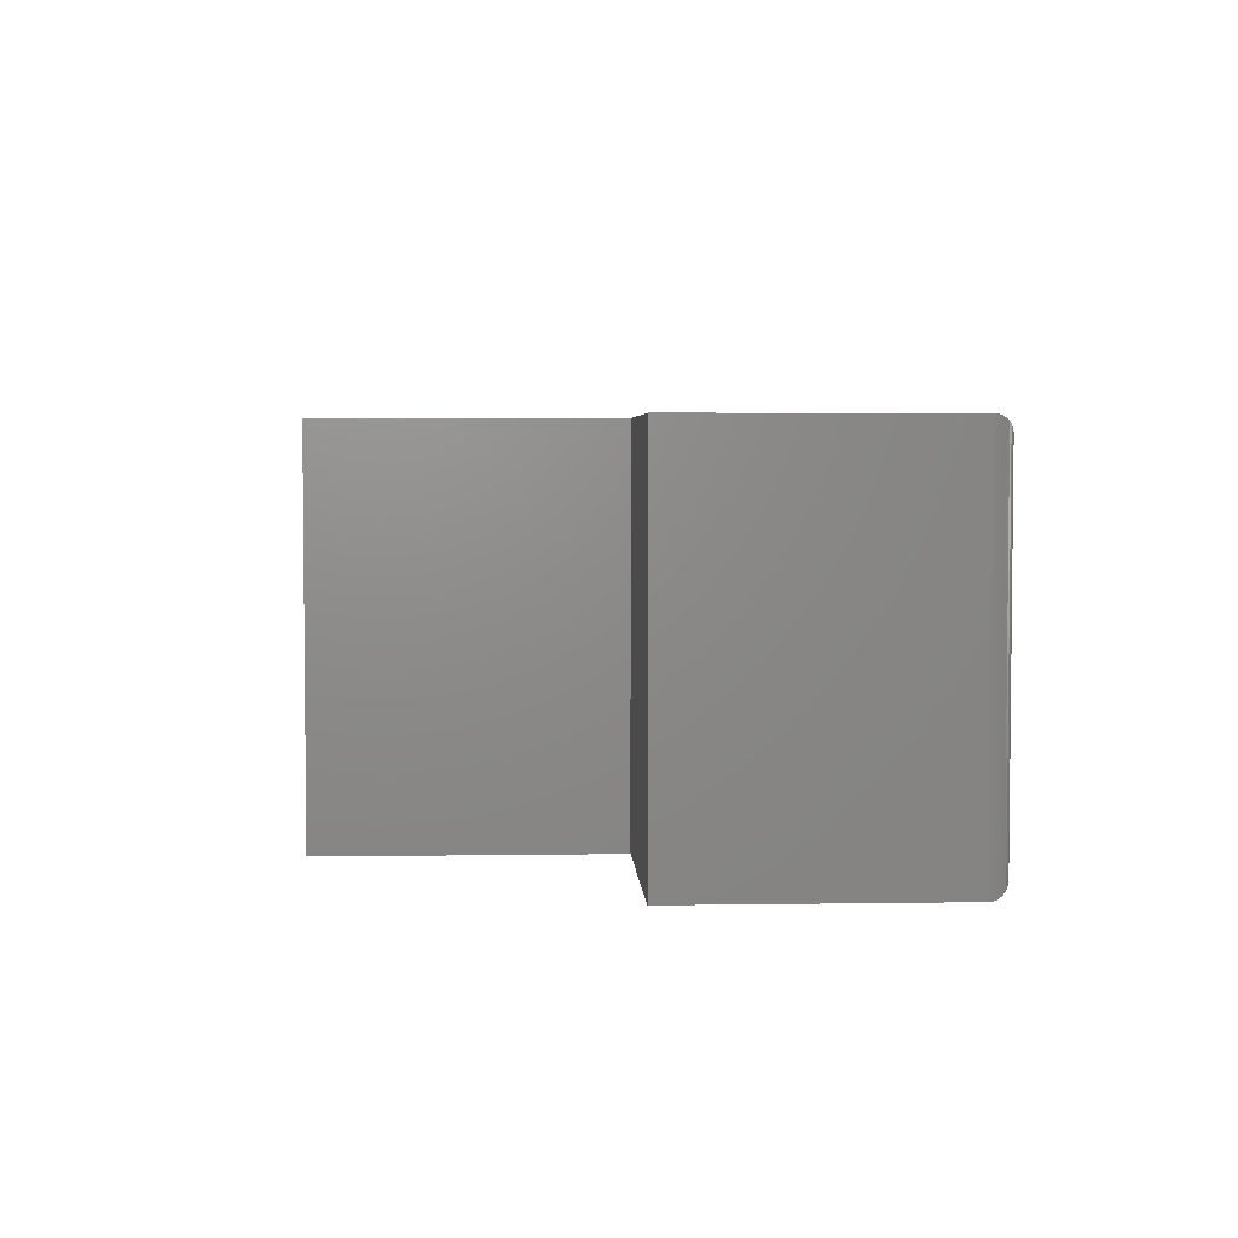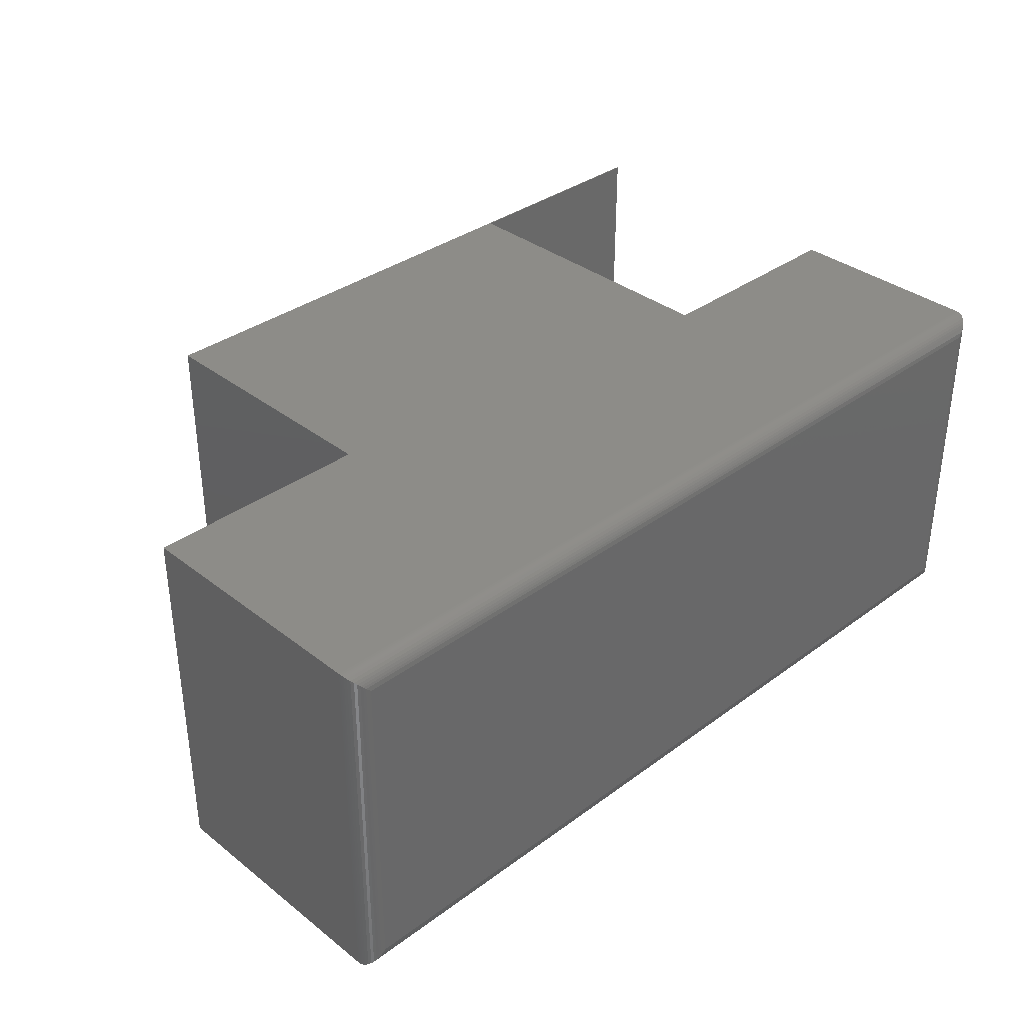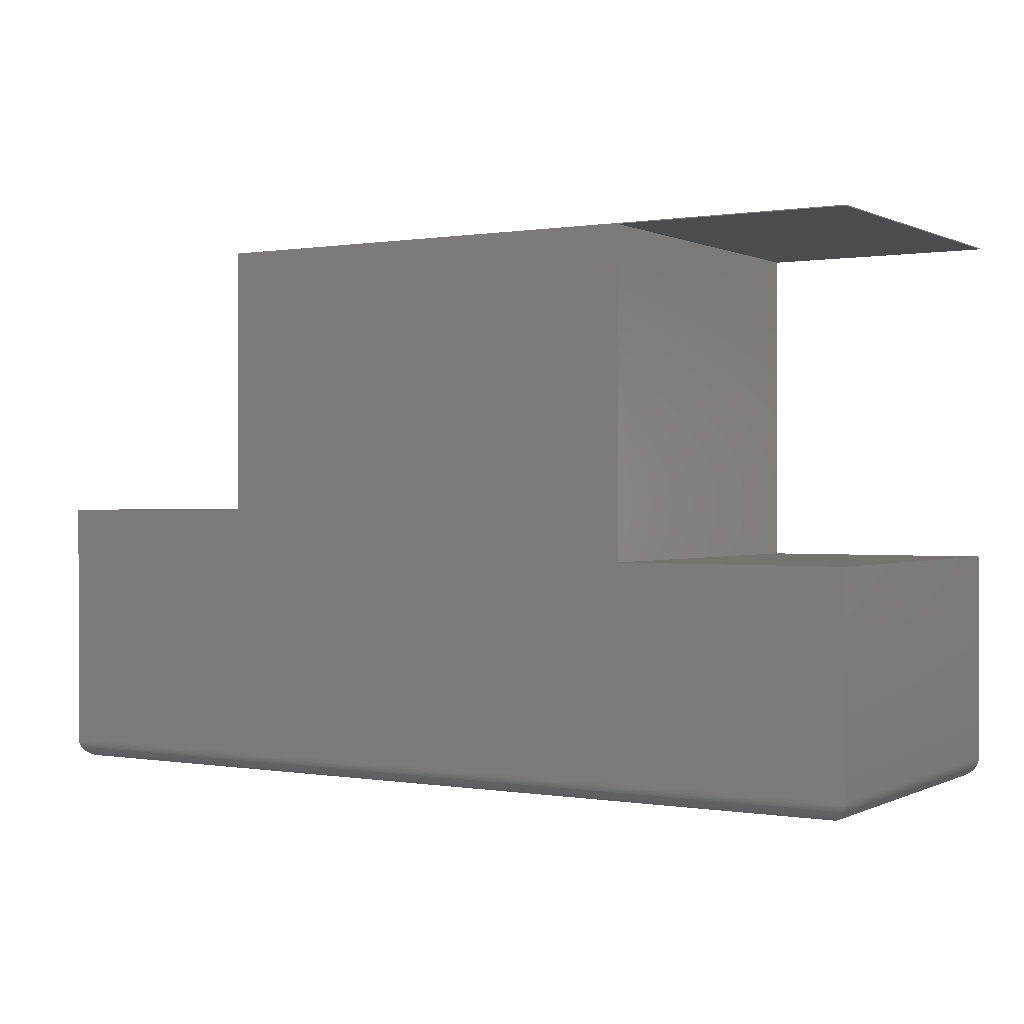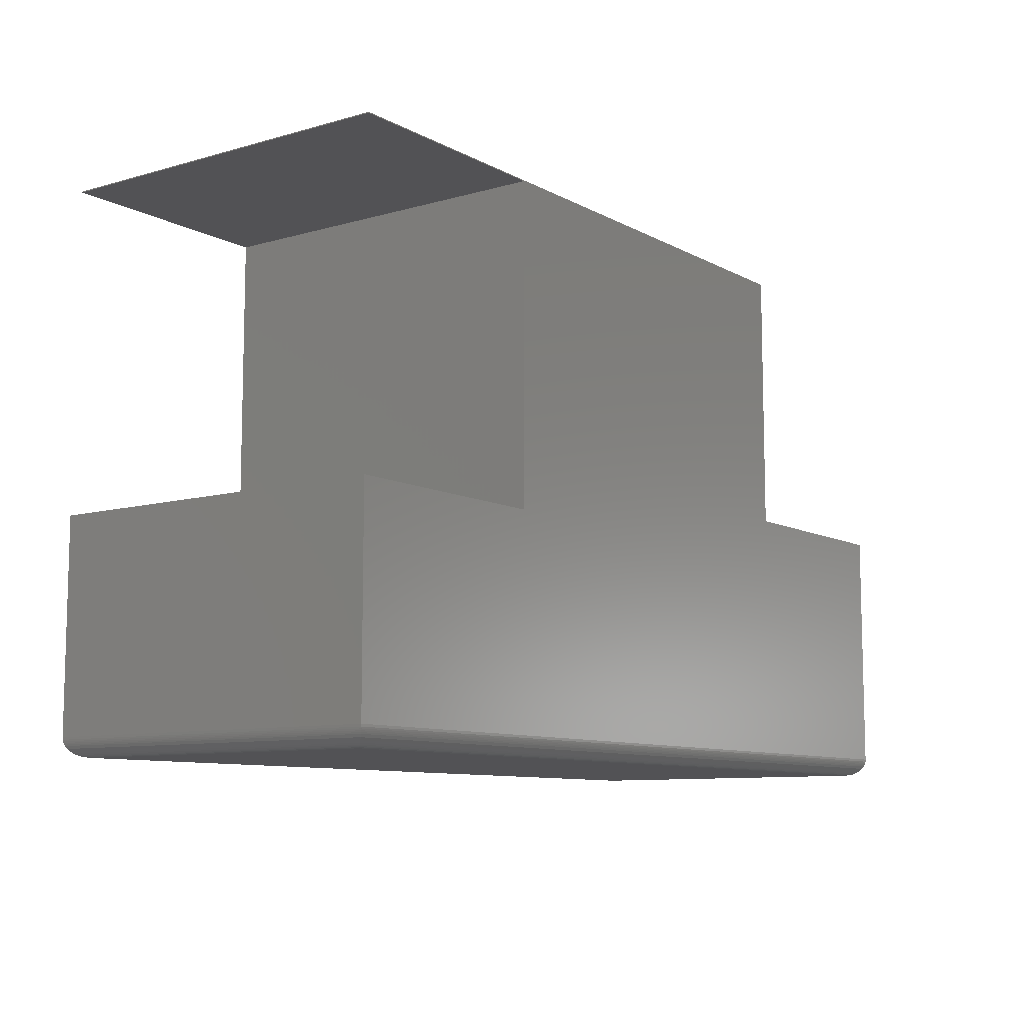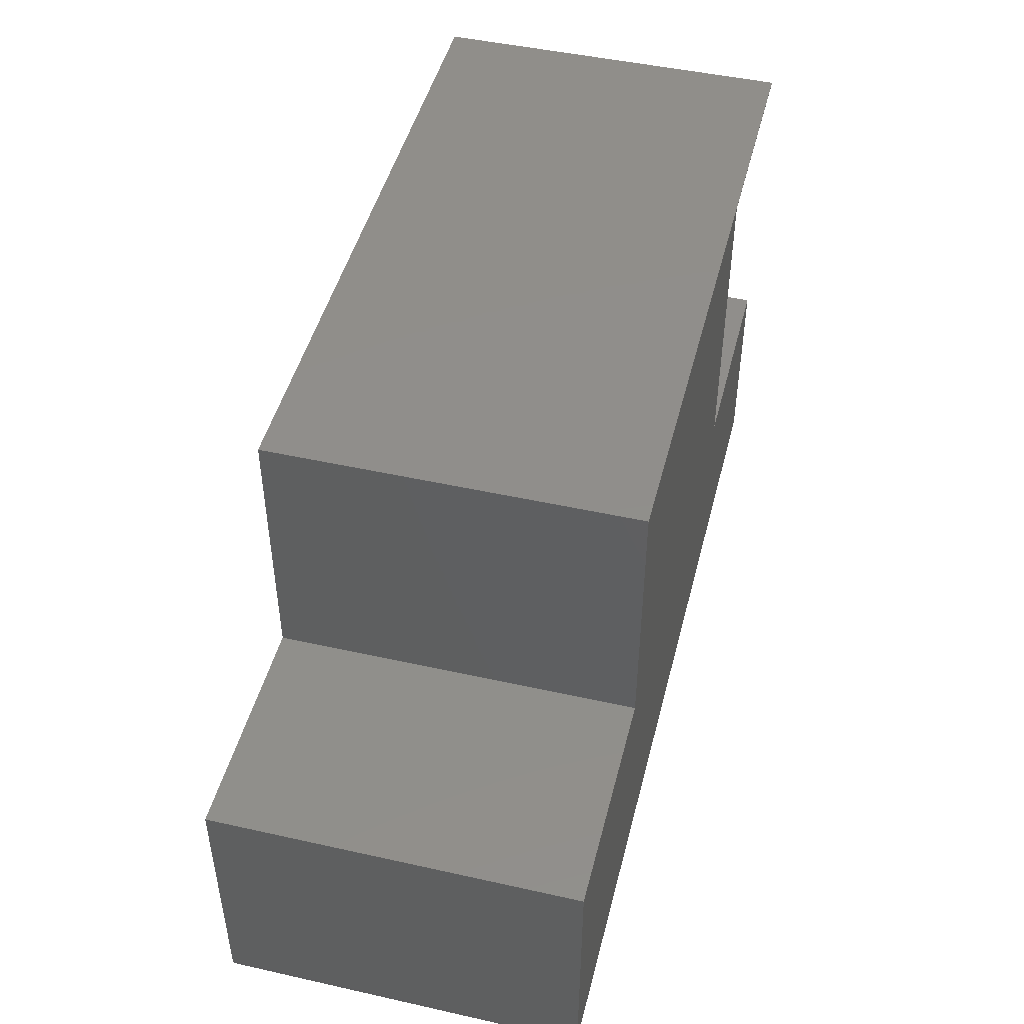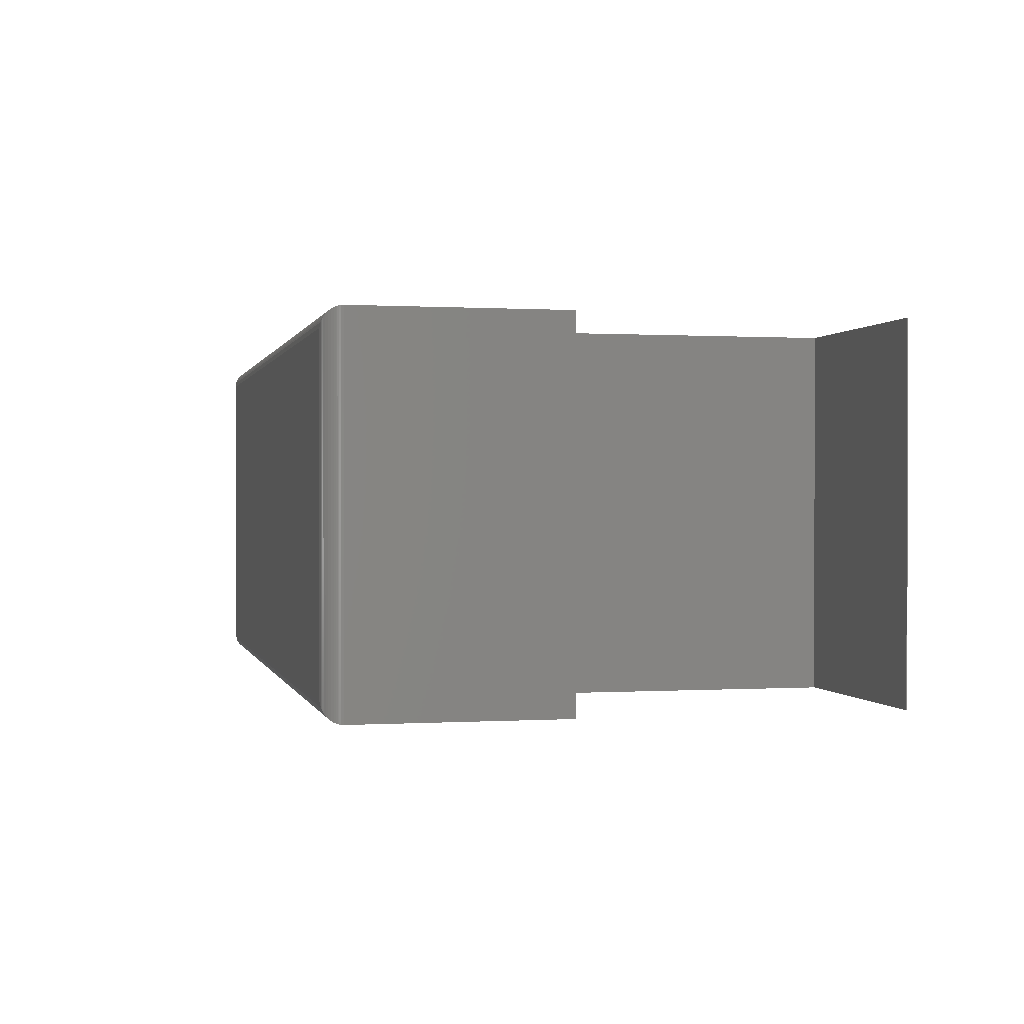
<metadata>
{"format":"stl","ext":"stl","renderer":"f3d","projection":"perspective","resolution":1024,"background":"white","views":[{"elev":3.9,"azim":87.1,"up":"+Y"},{"elev":35.3,"azim":135.8,"up":"+Y"},{"elev":0.4,"azim":-148.6,"up":"+Z"},{"elev":-9.3,"azim":-53.5,"up":"+Z"},{"elev":47.1,"azim":104.2,"up":"+Z"},{"elev":0.3,"azim":-102.9,"up":"+Y"}]}
</metadata>
<code>
# stl→obj: 68 verts, 132 faces
v 0.375 -0.6016 0
v 0.75 -0.6016 -2.296e-17
v 0.375 1.11e-16 0
v 0.75 1.917e-16 0
v 0.375 -0.6016 0.4469
v 0.375 1.749e-16 0.4469
v -0.75 -0.6016 0.4469
v -0.75 4.996e-17 0.4469
v 0.75 -0.6016 -0.4219
v 0.75 1.683e-16 -0.4219
v -0.75 1.11e-16 0.4453
v -0.3753 0 0.4453
v -0.3753 0 -0.07812
v -0.75 1.735e-18 -0.4219
v -0.75 0 -0.07812
v -0.75 -0.6016 0.4453
v -0.3753 -0.6016 -0.07812
v -0.3753 -0.6016 0.4453
v -0.75 -0.6016 -0.4219
v -0.75 -0.6016 -0.07812
v -0.7188 -0.5703 -0.4531
v -0.7188 -0.03125 -0.4531
v 0.7188 -0.5703 -0.4531
v 0.7188 -0.03125 -0.4531
v -0.7267 -0.02332 -0.4521
v 0.7267 -0.02332 -0.4521
v -0.7469 -0.00307 -0.4354
v 0.7444 -0.005622 -0.4398
v -0.7444 -0.005622 -0.4398
v 0.7412 -0.008839 -0.4437
v -0.7412 -0.008839 -0.4437
v 0.7378 -0.01217 -0.4466
v -0.7378 -0.01217 -0.4466
v 0.7343 -0.01574 -0.449
v -0.7343 -0.01574 -0.449
v 0.7305 -0.01947 -0.4508
v -0.7305 -0.01947 -0.4508
v -0.7498 -0.0002397 -0.4257
v 0.7498 -0.0002397 -0.4257
v -0.7493 -0.0006549 -0.4282
v 0.7493 -0.0006549 -0.4282
v -0.7487 -0.001261 -0.4307
v 0.7487 -0.001261 -0.4307
v -0.7479 -0.002081 -0.4331
v 0.7479 -0.002081 -0.4331
v 0.7469 -0.00307 -0.4354
v 0.7267 -0.5782 -0.4521
v 0.7444 -0.5959 -0.4398
v 0.7412 -0.5927 -0.4437
v 0.7378 -0.5894 -0.4466
v 0.7343 -0.5858 -0.449
v 0.7305 -0.5821 -0.4508
v 0.7498 -0.6013 -0.4257
v 0.7493 -0.6009 -0.4282
v 0.7487 -0.6003 -0.4307
v 0.7479 -0.5995 -0.4331
v 0.7469 -0.5985 -0.4354
v -0.7267 -0.5782 -0.4521
v -0.7305 -0.5821 -0.4508
v -0.7343 -0.5858 -0.449
v -0.7378 -0.5894 -0.4466
v -0.7412 -0.5927 -0.4437
v -0.7444 -0.5959 -0.4398
v -0.7498 -0.6013 -0.4257
v -0.7493 -0.6009 -0.4282
v -0.7487 -0.6003 -0.4307
v -0.7479 -0.5995 -0.4331
v -0.7469 -0.5985 -0.4354
f 1 2 3
f 3 2 4
f 5 1 6
f 6 1 3
f 5 6 7
f 7 6 8
f 9 10 2
f 2 10 4
f 8 6 11
f 11 6 12
f 12 6 3
f 12 3 13
f 4 10 3
f 3 10 13
f 10 14 13
f 13 14 15
f 16 5 7
f 17 1 18
f 18 1 5
f 18 5 16
f 2 1 9
f 9 1 17
f 9 17 19
f 19 17 20
f 20 17 15
f 15 17 13
f 17 18 13
f 13 18 12
f 18 16 12
f 12 16 11
f 20 15 19
f 19 15 14
f 7 8 16
f 16 8 11
f 21 22 23
f 23 22 24
f 24 25 26
f 24 22 25
f 27 28 29
f 29 28 30
f 29 30 31
f 31 30 32
f 31 32 33
f 33 32 34
f 33 34 35
f 35 34 36
f 35 36 37
f 37 36 26
f 37 26 25
f 14 10 38
f 38 10 39
f 38 39 40
f 40 39 41
f 40 41 42
f 42 41 43
f 42 43 44
f 44 43 45
f 44 45 27
f 27 45 46
f 27 46 28
f 23 26 47
f 23 24 26
f 46 48 28
f 28 48 49
f 28 49 30
f 30 49 50
f 30 50 32
f 32 50 51
f 32 51 34
f 34 51 52
f 34 52 36
f 36 52 47
f 36 47 26
f 10 9 39
f 39 9 53
f 39 53 41
f 41 53 54
f 41 54 43
f 43 54 55
f 43 55 45
f 45 55 56
f 45 56 46
f 46 56 57
f 46 57 48
f 21 47 58
f 21 23 47
f 58 47 52
f 58 52 59
f 59 52 51
f 59 51 60
f 60 51 50
f 60 50 61
f 61 50 49
f 61 49 62
f 62 49 48
f 62 48 63
f 63 48 57
f 9 19 53
f 53 19 64
f 53 64 54
f 54 64 65
f 54 65 55
f 55 65 66
f 55 66 56
f 56 66 67
f 56 67 57
f 57 67 68
f 57 68 63
f 22 58 25
f 22 21 58
f 25 58 59
f 25 59 37
f 37 59 60
f 37 60 35
f 35 60 61
f 35 61 33
f 33 61 62
f 33 62 31
f 31 62 63
f 31 63 29
f 29 63 68
f 19 14 64
f 64 14 38
f 64 38 65
f 65 38 40
f 65 40 66
f 66 40 42
f 66 42 67
f 67 42 44
f 67 44 68
f 68 44 27
f 68 27 29

</code>
